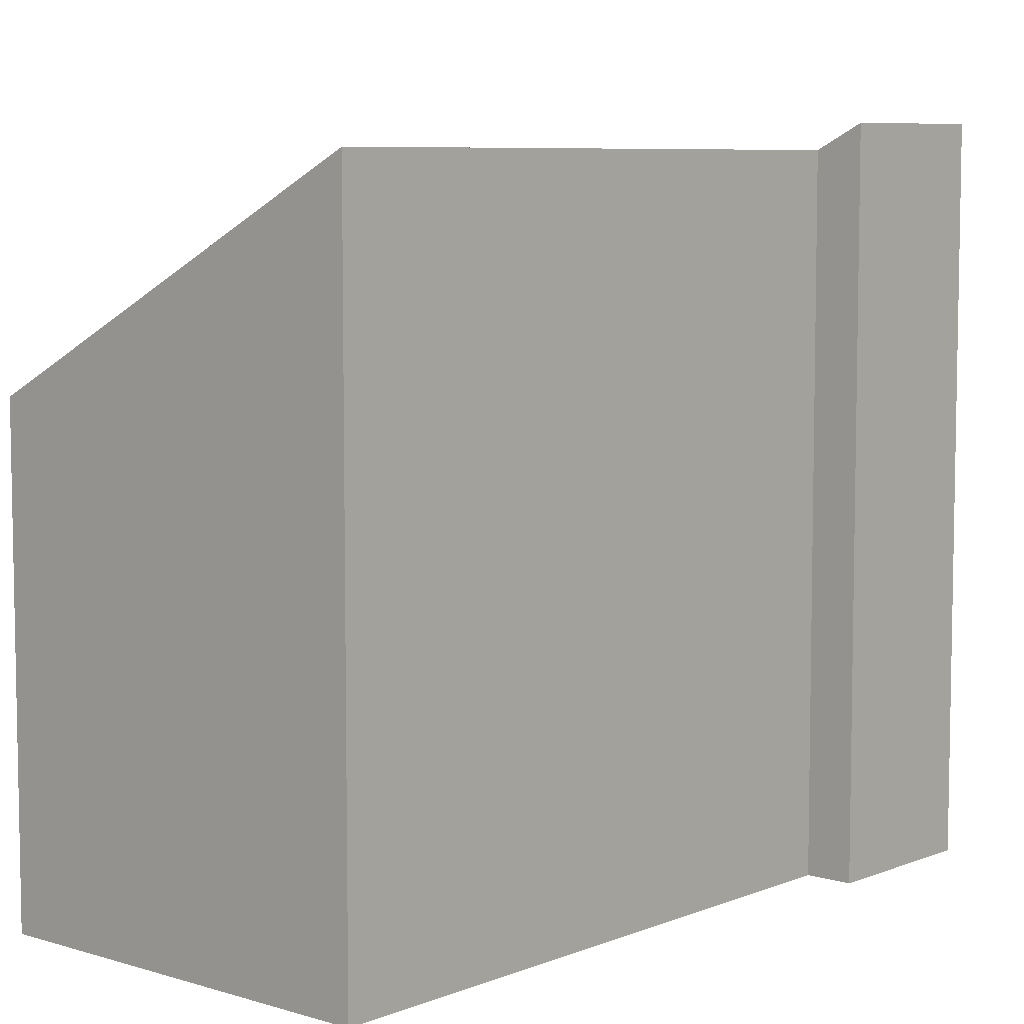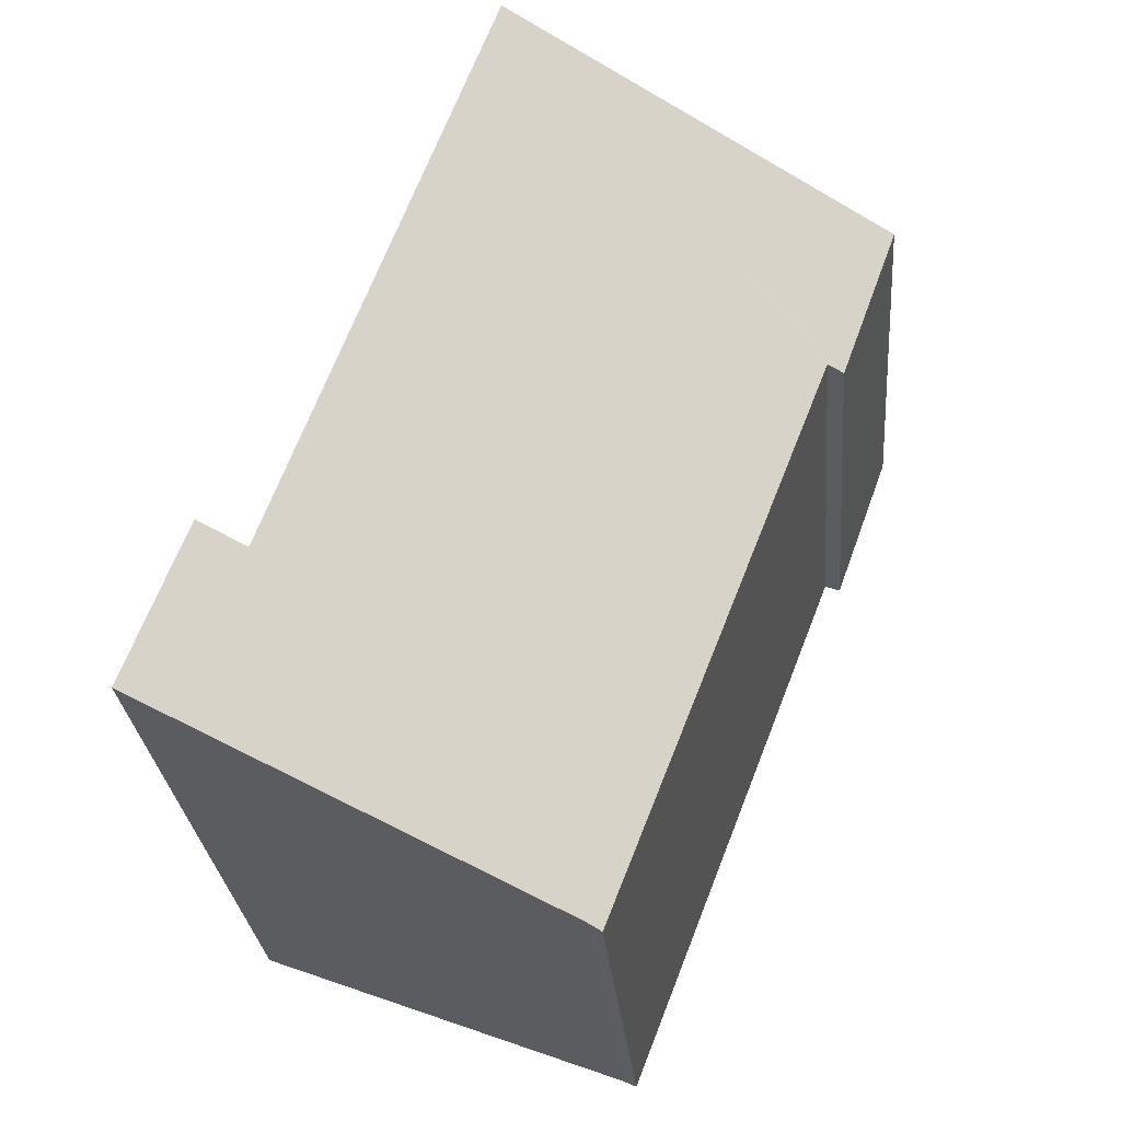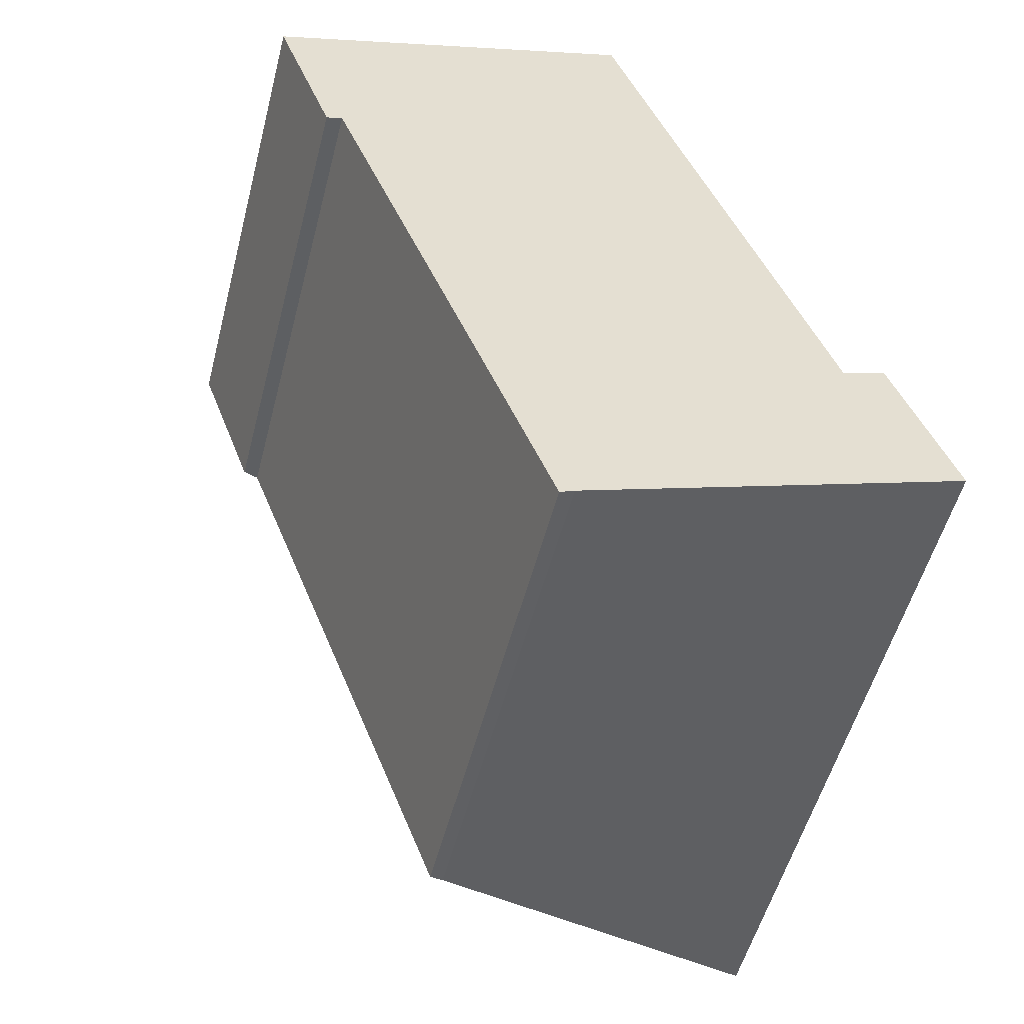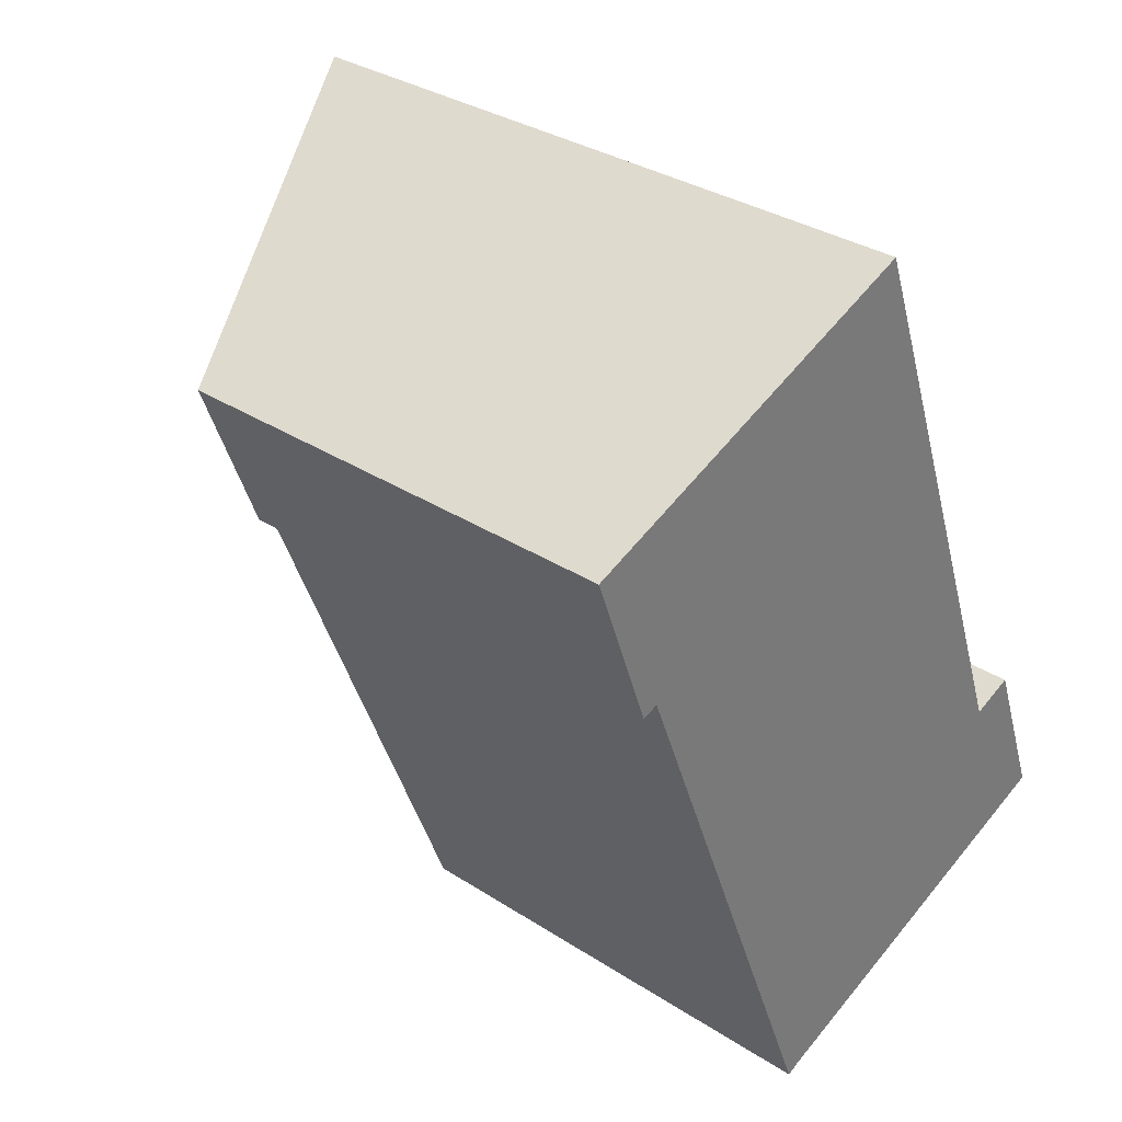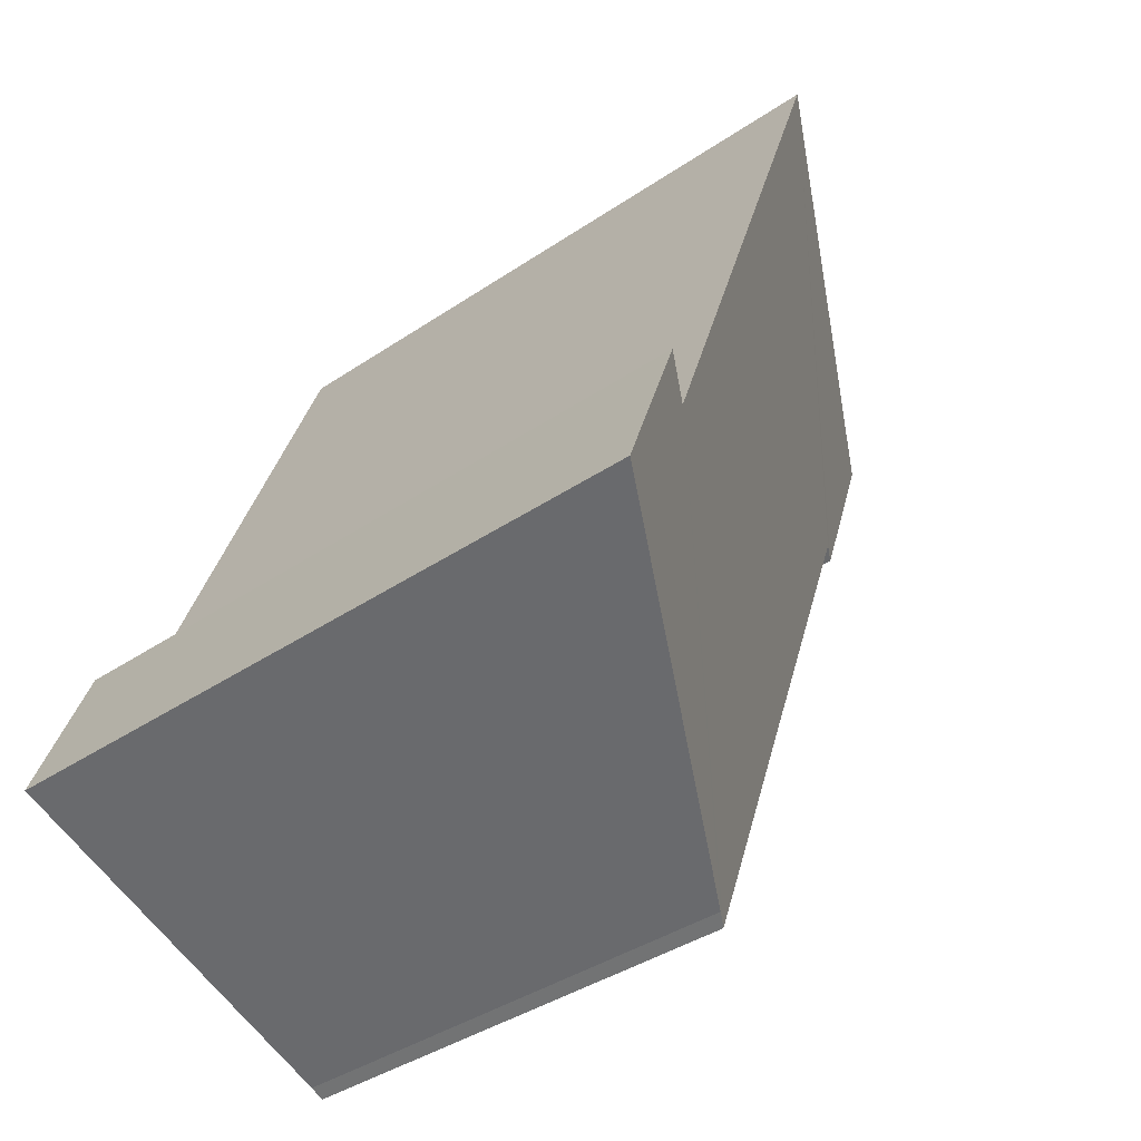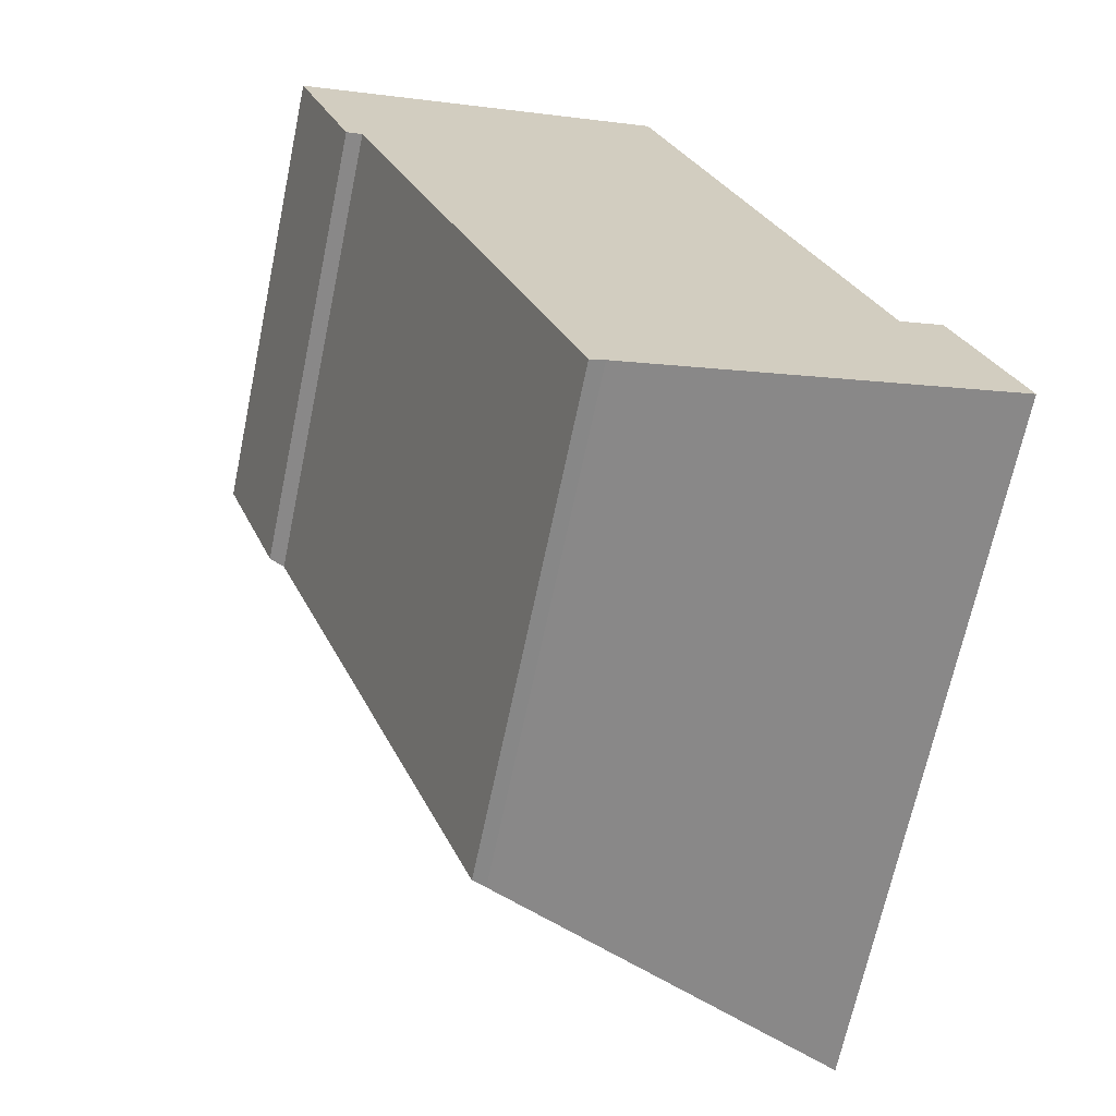
<metadata>
{"format":"obj","ext":"obj","renderer":"f3d","projection":"perspective","resolution":1024,"background":"white","views":[{"elev":7.1,"azim":20.6,"up":"+Y"},{"elev":-27.7,"azim":-175.0,"up":"+Z"},{"elev":-52.9,"azim":-14.4,"up":"+Z"},{"elev":32.5,"azim":-48.0,"up":"+Z"},{"elev":-39.3,"azim":130.1,"up":"+Z"},{"elev":-67.3,"azim":-11.8,"up":"+Z"}]}
</metadata>
<code>
v  5.459 9.87 2.118
v  0.848 6.817 -2.33
v  0 6.823 4.178e-16
v  1.08 6.946 -2.246
v  4.333 7.027 -10.62
v  8.577 9.862 -6.381
v  4.539 7.145 -10.52
v  10.08 10.22 -8.44
v  9.213 10.22 -6.137
v  4.333 6.5e-16 -10.62
v  1.08 1.375e-16 -2.246
v  0 0 0
v  0.848 1.427e-16 -2.33
v  10.08 5.168e-16 -8.44
v  4.539 6.441e-16 -10.52
v  5.459 -1.297e-16 2.118
v  9.213 3.758e-16 -6.137
v  8.577 3.907e-16 -6.381
g defaultobject
f 1 2 3
f 2 1 4
f 4 1 5
f 5 1 6
f 5 6 7
f 7 6 8
f 8 6 9
f 10 4 5
f 4 10 11
f 2 12 3
f 12 2 13
f 11 2 4
f 2 11 13
f 14 7 8
f 7 14 15
f 3 16 1
f 16 3 12
f 6 17 9
f 17 6 18
f 16 6 1
f 6 16 18
f 9 14 8
f 14 9 17
f 15 5 7
f 5 15 10
f 17 15 14
f 15 17 18
f 15 18 16
f 15 16 10
f 10 16 11
f 11 16 12
f 11 12 13

</code>
